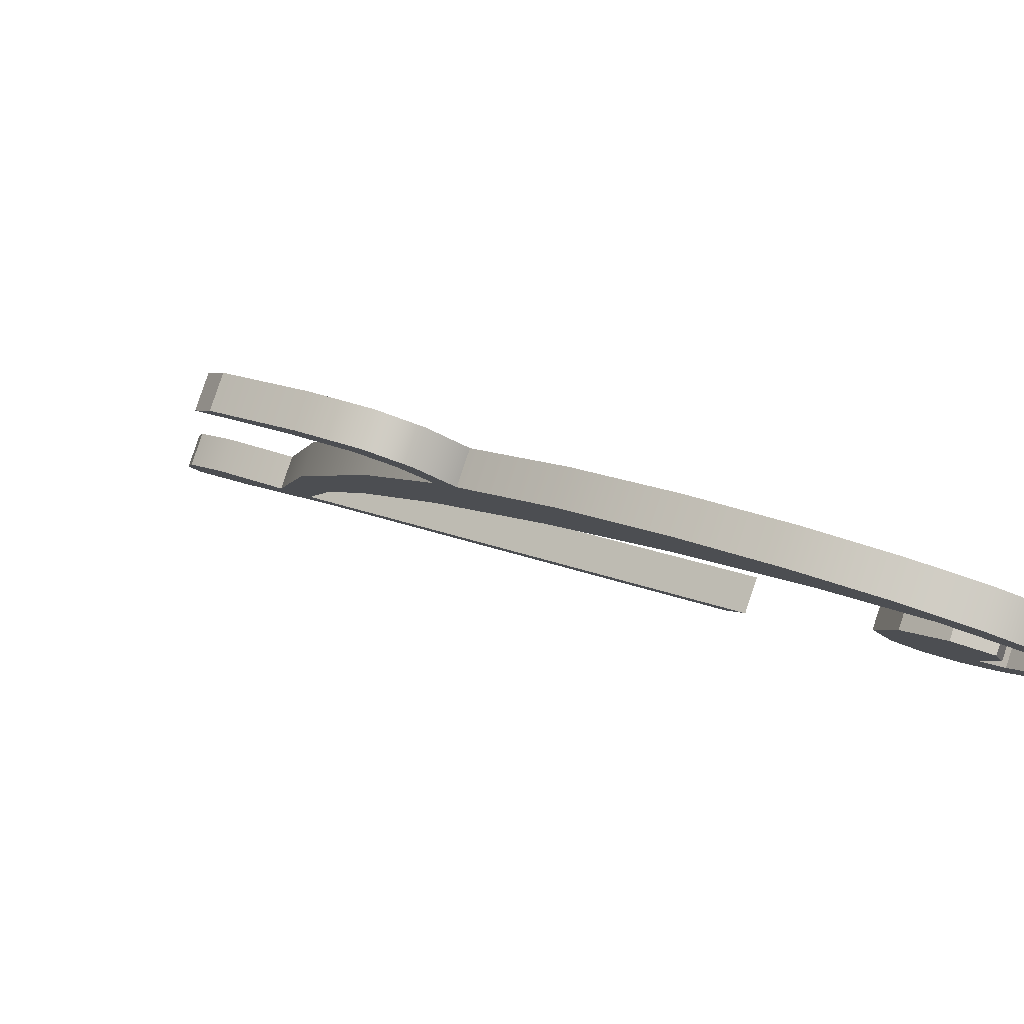
<metadata>
{"format":"obj","ext":"obj","renderer":"f3d","projection":"perspective","resolution":1024,"background":"white","views":[{"elev":-39.2,"azim":-32.0,"up":"+Y"}]}
</metadata>
<code>
o #ID78
v -0.1694 0.152 -0.3987
v -0.1698 0.1498 -0.3958
v -0.1696 0.1488 -0.3944
v -0.1704 0.1527 -0.3997
v -0.1703 0.1505 -0.3968
v -0.171 0.149 -0.3948
v -0.1718 0.153 -0.4
v -0.1719 0.1485 -0.3941
v -0.1734 0.1524 -0.3992
v -0.1733 0.1492 -0.395
v -0.174 0.1507 -0.397
v -0.1845 0.1718 -0.4249
v -0.1729 0.1589 -0.4078
v -0.1729 0.16 -0.4092
v -0.1856 0.1718 -0.4249
v -0.187 0.1753 -0.4296
v -0.1867 0.1727 -0.426
v -0.189 0.1744 -0.4283
v -0.1886 0.1769 -0.4317
v -0.1894 0.1766 -0.4313
v -0.1897 0.1758 -0.4301
v -0.1868 0.1687 -0.4208
v -0.1892 0.1671 -0.4187
v -0.1872 0.1656 -0.4167
v -0.1876 0.1532 -0.4003
v -0.1894 0.1565 -0.4046
v -0.1902 0.1611 -0.4108
v -0.1897 0.1574 -0.4058
v -0.1917 0.156 -0.404
v -0.1916 0.1571 -0.4055
v -0.1934 0.1575 -0.406
v -0.1938 0.1564 -0.4045
v -0.1953 0.1589 -0.4078
v -0.1957 0.1578 -0.4064
v -0.1979 0.1616 -0.4114
v -0.1979 0.1605 -0.4099
v -0.1688 0.1508 -0.3971
v -0.1689 0.1477 -0.393
v -0.1686 0.1493 -0.3951
v -0.17 0.1464 -0.3913
v -0.1707 0.1472 -0.3923
v -0.1715 0.1457 -0.3903
v -0.1734 0.1463 -0.3912
v -0.1735 0.1454 -0.39
v -0.1764 0.1471 -0.3922
v -0.176 0.1457 -0.3904
v -0.1789 0.1466 -0.3916
v -0.1796 0.1493 -0.3952
v -0.182 0.1482 -0.3936
v -0.1826 0.1527 -0.3996
v -0.1851 0.1504 -0.3966
v -0.185 0.1569 -0.4051
v -0.1867 0.1613 -0.411
v -0.1872 0.1656 -0.4167
v -0.1867 0.1613 -0.411
v -0.1876 0.1532 -0.4003
v -0.1851 0.1504 -0.3966
v -0.185 0.1569 -0.4051
v -0.1826 0.1527 -0.3996
v -0.182 0.1482 -0.3936
v -0.1796 0.1493 -0.3952
v -0.1789 0.1466 -0.3916
v -0.1764 0.1471 -0.3922
v -0.176 0.1457 -0.3904
v -0.1735 0.1454 -0.39
v -0.1734 0.1463 -0.3912
v -0.1715 0.1457 -0.3903
v -0.1707 0.1472 -0.3923
v -0.17 0.1464 -0.3913
v -0.1696 0.1488 -0.3944
v -0.1689 0.1477 -0.393
v -0.1694 0.152 -0.3987
v -0.1688 0.1508 -0.3971
v -0.1686 0.1493 -0.3951
v -0.1979 0.1605 -0.4099
v -0.1979 0.1616 -0.4114
v -0.1957 0.1578 -0.4064
v -0.1953 0.1589 -0.4078
v -0.1938 0.1564 -0.4045
v -0.1934 0.1575 -0.406
v -0.1917 0.156 -0.404
v -0.1916 0.1571 -0.4055
v -0.1897 0.1574 -0.4058
v -0.1894 0.1565 -0.4046
v -0.1902 0.1611 -0.4108
v -0.1892 0.1671 -0.4187
v -0.1868 0.1687 -0.4208
v -0.1867 0.1727 -0.426
v -0.1856 0.1718 -0.4249
v -0.1897 0.1758 -0.4301
v -0.1894 0.1766 -0.4313
v -0.189 0.1744 -0.4283
v -0.1886 0.1769 -0.4317
v -0.187 0.1753 -0.4296
v -0.1845 0.1718 -0.4249
v -0.1729 0.1589 -0.4078
v -0.1729 0.16 -0.4092
v -0.174 0.1507 -0.397
v -0.1734 0.1524 -0.3992
v -0.1733 0.1492 -0.395
v -0.1719 0.1485 -0.3941
v -0.1718 0.153 -0.4
v -0.171 0.149 -0.3948
v -0.1704 0.1527 -0.3997
v -0.1703 0.1505 -0.3968
v -0.1698 0.1498 -0.3958
v -0.1729 0.1586 -0.4102
v -0.1845 0.1718 -0.4249
v -0.1729 0.16 -0.4092
v -0.1845 0.1705 -0.4259
v -0.1845 0.1705 -0.4259
v -0.1729 0.1586 -0.4102
v -0.1845 0.1718 -0.4249
v -0.1729 0.16 -0.4092
v -0.187 0.174 -0.4305
v -0.187 0.1753 -0.4296
v -0.187 0.1753 -0.4296
v -0.187 0.174 -0.4305
v -0.1886 0.1769 -0.4317
v -0.1886 0.1756 -0.4327
v -0.1886 0.1756 -0.4327
v -0.1886 0.1769 -0.4317
v -0.1886 0.1756 -0.4327
v -0.1894 0.1766 -0.4313
v -0.1886 0.1769 -0.4317
v -0.1894 0.1753 -0.4323
v -0.1894 0.1753 -0.4323
v -0.1886 0.1756 -0.4327
v -0.1894 0.1766 -0.4313
v -0.1886 0.1769 -0.4317
v -0.1894 0.1766 -0.4313
v -0.1897 0.1744 -0.4311
v -0.1897 0.1758 -0.4301
v -0.1894 0.1753 -0.4323
v -0.1894 0.1753 -0.4323
v -0.1894 0.1766 -0.4313
v -0.1897 0.1744 -0.4311
v -0.1897 0.1758 -0.4301
v -0.1897 0.1758 -0.4301
v -0.189 0.173 -0.4293
v -0.189 0.1744 -0.4283
v -0.1897 0.1744 -0.4311
v -0.1897 0.1744 -0.4311
v -0.1897 0.1758 -0.4301
v -0.189 0.173 -0.4293
v -0.189 0.1744 -0.4283
v -0.1867 0.1727 -0.426
v -0.1867 0.1714 -0.427
v -0.1867 0.1714 -0.427
v -0.1867 0.1727 -0.426
v -0.1867 0.1727 -0.426
v -0.1892 0.1658 -0.4197
v -0.1892 0.1671 -0.4187
v -0.1867 0.1714 -0.427
v -0.1867 0.1714 -0.427
v -0.1867 0.1727 -0.426
v -0.1892 0.1658 -0.4197
v -0.1892 0.1671 -0.4187
v -0.1902 0.1598 -0.4118
v -0.1902 0.1611 -0.4108
v -0.1902 0.1598 -0.4118
v -0.1902 0.1611 -0.4108
v -0.1897 0.1561 -0.4068
v -0.1897 0.1574 -0.4058
v -0.1897 0.1561 -0.4068
v -0.1897 0.1574 -0.4058
v -0.1897 0.1561 -0.4068
v -0.1916 0.1571 -0.4055
v -0.1897 0.1574 -0.4058
v -0.1916 0.1558 -0.4065
v -0.1916 0.1558 -0.4065
v -0.1897 0.1561 -0.4068
v -0.1916 0.1571 -0.4055
v -0.1897 0.1574 -0.4058
v -0.1934 0.1575 -0.406
v -0.1934 0.1562 -0.407
v -0.1934 0.1562 -0.407
v -0.1934 0.1575 -0.406
v -0.1953 0.1589 -0.4078
v -0.1953 0.1576 -0.4088
v -0.1953 0.1576 -0.4088
v -0.1953 0.1589 -0.4078
v -0.1979 0.1616 -0.4114
v -0.1979 0.1603 -0.4124
v -0.1979 0.1603 -0.4124
v -0.1979 0.1616 -0.4114
v -0.1979 0.1616 -0.4114
v -0.1979 0.1592 -0.4109
v -0.1979 0.1605 -0.4099
v -0.1979 0.1603 -0.4124
v -0.1979 0.1603 -0.4124
v -0.1979 0.1616 -0.4114
v -0.1979 0.1592 -0.4109
v -0.1979 0.1605 -0.4099
v -0.1979 0.1605 -0.4099
v -0.1957 0.1565 -0.4074
v -0.1957 0.1578 -0.4064
v -0.1979 0.1592 -0.4109
v -0.1979 0.1592 -0.4109
v -0.1979 0.1605 -0.4099
v -0.1957 0.1565 -0.4074
v -0.1957 0.1578 -0.4064
v -0.1938 0.1564 -0.4045
v -0.1938 0.1551 -0.4055
v -0.1938 0.1551 -0.4055
v -0.1938 0.1564 -0.4045
v -0.1917 0.156 -0.404
v -0.1917 0.1547 -0.405
v -0.1917 0.1547 -0.405
v -0.1917 0.156 -0.404
v -0.1894 0.1565 -0.4046
v -0.1894 0.1552 -0.4056
v -0.1894 0.1552 -0.4056
v -0.1894 0.1565 -0.4046
v -0.1894 0.1565 -0.4046
v -0.1876 0.1519 -0.4012
v -0.1876 0.1532 -0.4003
v -0.1894 0.1552 -0.4056
v -0.1894 0.1552 -0.4056
v -0.1894 0.1565 -0.4046
v -0.1876 0.1519 -0.4012
v -0.1876 0.1532 -0.4003
v -0.1851 0.1504 -0.3966
v -0.1851 0.1491 -0.3976
v -0.1851 0.1491 -0.3976
v -0.1851 0.1504 -0.3966
v -0.182 0.1482 -0.3936
v -0.182 0.1469 -0.3946
v -0.182 0.1469 -0.3946
v -0.182 0.1482 -0.3936
v -0.1789 0.1466 -0.3916
v -0.1789 0.1453 -0.3926
v -0.1789 0.1453 -0.3926
v -0.1789 0.1466 -0.3916
v -0.176 0.1457 -0.3904
v -0.176 0.1444 -0.3914
v -0.176 0.1444 -0.3914
v -0.176 0.1457 -0.3904
v -0.1735 0.1454 -0.39
v -0.1735 0.1441 -0.391
v -0.1735 0.1441 -0.391
v -0.1735 0.1454 -0.39
v -0.1715 0.1457 -0.3903
v -0.1715 0.1444 -0.3913
v -0.1715 0.1444 -0.3913
v -0.1715 0.1457 -0.3903
v -0.17 0.1464 -0.3913
v -0.17 0.1451 -0.3923
v -0.17 0.1451 -0.3923
v -0.17 0.1464 -0.3913
v -0.1689 0.1463 -0.394
v -0.1689 0.1477 -0.393
v -0.1689 0.1477 -0.393
v -0.1689 0.1463 -0.394
v -0.1686 0.148 -0.3961
v -0.1689 0.1477 -0.393
v -0.1689 0.1463 -0.394
v -0.1686 0.1493 -0.3951
v -0.1686 0.1493 -0.3951
v -0.1686 0.148 -0.3961
v -0.1689 0.1477 -0.393
v -0.1689 0.1463 -0.394
v -0.1688 0.1495 -0.3981
v -0.1688 0.1508 -0.3971
v -0.1688 0.1508 -0.3971
v -0.1688 0.1495 -0.3981
v -0.1694 0.1507 -0.3996
v -0.1694 0.152 -0.3987
v -0.1694 0.152 -0.3987
v -0.1694 0.1507 -0.3996
v -0.1704 0.1527 -0.3997
v -0.1704 0.1514 -0.4007
v -0.1704 0.1514 -0.4007
v -0.1704 0.1527 -0.3997
v -0.1718 0.153 -0.4
v -0.1718 0.1517 -0.401
v -0.1718 0.1517 -0.401
v -0.1718 0.153 -0.4
v -0.1734 0.1524 -0.3992
v -0.1734 0.151 -0.4002
v -0.1734 0.151 -0.4002
v -0.1734 0.1524 -0.3992
v -0.1734 0.1524 -0.3992
v -0.174 0.1494 -0.3979
v -0.174 0.1507 -0.397
v -0.1734 0.151 -0.4002
v -0.1734 0.151 -0.4002
v -0.1734 0.1524 -0.3992
v -0.174 0.1494 -0.3979
v -0.174 0.1507 -0.397
v -0.174 0.1507 -0.397
v -0.1733 0.1479 -0.3959
v -0.1733 0.1492 -0.395
v -0.174 0.1494 -0.3979
v -0.174 0.1494 -0.3979
v -0.174 0.1507 -0.397
v -0.1733 0.1479 -0.3959
v -0.1733 0.1492 -0.395
v -0.1733 0.1479 -0.3959
v -0.1719 0.1485 -0.3941
v -0.1733 0.1492 -0.395
v -0.1719 0.1472 -0.3951
v -0.1719 0.1472 -0.3951
v -0.1733 0.1479 -0.3959
v -0.1719 0.1485 -0.3941
v -0.1733 0.1492 -0.395
v -0.1719 0.1472 -0.3951
v -0.171 0.149 -0.3948
v -0.1719 0.1485 -0.3941
v -0.171 0.1477 -0.3957
v -0.171 0.1477 -0.3957
v -0.1719 0.1472 -0.3951
v -0.171 0.149 -0.3948
v -0.1719 0.1485 -0.3941
v -0.1703 0.1492 -0.3978
v -0.171 0.149 -0.3948
v -0.171 0.1477 -0.3957
v -0.1703 0.1505 -0.3968
v -0.1703 0.1505 -0.3968
v -0.1703 0.1492 -0.3978
v -0.171 0.149 -0.3948
v -0.171 0.1477 -0.3957
v -0.1703 0.1505 -0.3968
v -0.1698 0.1485 -0.3968
v -0.1698 0.1498 -0.3958
v -0.1703 0.1492 -0.3978
v -0.1703 0.1492 -0.3978
v -0.1703 0.1505 -0.3968
v -0.1698 0.1485 -0.3968
v -0.1698 0.1498 -0.3958
v -0.1698 0.1498 -0.3958
v -0.1696 0.1475 -0.3954
v -0.1696 0.1488 -0.3944
v -0.1698 0.1485 -0.3968
v -0.1698 0.1485 -0.3968
v -0.1698 0.1498 -0.3958
v -0.1696 0.1475 -0.3954
v -0.1696 0.1488 -0.3944
v -0.1696 0.1488 -0.3944
v -0.1707 0.1459 -0.3933
v -0.1707 0.1472 -0.3923
v -0.1696 0.1475 -0.3954
v -0.1696 0.1475 -0.3954
v -0.1696 0.1488 -0.3944
v -0.1707 0.1459 -0.3933
v -0.1707 0.1472 -0.3923
v -0.1707 0.1459 -0.3933
v -0.1734 0.1463 -0.3912
v -0.1707 0.1472 -0.3923
v -0.1734 0.145 -0.3922
v -0.1734 0.145 -0.3922
v -0.1707 0.1459 -0.3933
v -0.1734 0.1463 -0.3912
v -0.1707 0.1472 -0.3923
v -0.1764 0.1471 -0.3922
v -0.1764 0.1458 -0.3932
v -0.1764 0.1458 -0.3932
v -0.1764 0.1471 -0.3922
v -0.1796 0.1493 -0.3952
v -0.1796 0.148 -0.3962
v -0.1796 0.148 -0.3962
v -0.1796 0.1493 -0.3952
v -0.1826 0.1527 -0.3996
v -0.1826 0.1514 -0.4006
v -0.1826 0.1514 -0.4006
v -0.1826 0.1527 -0.3996
v -0.185 0.1556 -0.4061
v -0.185 0.1569 -0.4051
v -0.185 0.1569 -0.4051
v -0.185 0.1556 -0.4061
v -0.1867 0.16 -0.412
v -0.1867 0.1613 -0.411
v -0.1867 0.1613 -0.411
v -0.1867 0.16 -0.412
v -0.1872 0.1643 -0.4177
v -0.1872 0.1656 -0.4167
v -0.1872 0.1656 -0.4167
v -0.1872 0.1643 -0.4177
v -0.1868 0.1674 -0.4218
v -0.1868 0.1687 -0.4208
v -0.1868 0.1687 -0.4208
v -0.1868 0.1674 -0.4218
v -0.1856 0.1705 -0.4259
v -0.1856 0.1718 -0.4249
v -0.1856 0.1718 -0.4249
v -0.1856 0.1705 -0.4259
v -0.1856 0.1705 -0.4259
v -0.1729 0.1589 -0.4078
v -0.1856 0.1718 -0.4249
v -0.1729 0.1576 -0.4088
v -0.1729 0.1576 -0.4088
v -0.1856 0.1705 -0.4259
v -0.1729 0.1589 -0.4078
v -0.1856 0.1718 -0.4249
v -0.1729 0.1586 -0.4102
v -0.1729 0.1589 -0.4078
v -0.1729 0.1576 -0.4088
v -0.1729 0.16 -0.4092
v -0.1729 0.16 -0.4092
v -0.1729 0.1586 -0.4102
v -0.1729 0.1589 -0.4078
v -0.1729 0.1576 -0.4088
v -0.1689 0.1463 -0.394
v -0.1688 0.1495 -0.3981
v -0.1686 0.148 -0.3961
v -0.1694 0.1507 -0.3996
v -0.1696 0.1475 -0.3954
v -0.17 0.1451 -0.3923
v -0.1707 0.1459 -0.3933
v -0.1715 0.1444 -0.3913
v -0.1734 0.145 -0.3922
v -0.1735 0.1441 -0.391
v -0.1764 0.1458 -0.3932
v -0.176 0.1444 -0.3914
v -0.1789 0.1453 -0.3926
v -0.1796 0.148 -0.3962
v -0.182 0.1469 -0.3946
v -0.1826 0.1514 -0.4006
v -0.1851 0.1491 -0.3976
v -0.185 0.1556 -0.4061
v -0.1867 0.16 -0.412
v -0.1876 0.1519 -0.4012
v -0.1872 0.1643 -0.4177
v -0.1917 0.1547 -0.405
v -0.1897 0.1561 -0.4068
v -0.1894 0.1552 -0.4056
v -0.1916 0.1558 -0.4065
v -0.1934 0.1562 -0.407
v -0.1938 0.1551 -0.4055
v -0.1953 0.1576 -0.4088
v -0.1957 0.1565 -0.4074
v -0.1979 0.1603 -0.4124
v -0.1979 0.1592 -0.4109
v -0.1868 0.1674 -0.4218
v -0.1867 0.1714 -0.427
v -0.1856 0.1705 -0.4259
v -0.1892 0.1658 -0.4197
v -0.1902 0.1598 -0.4118
v -0.1729 0.1586 -0.4102
v -0.1729 0.1576 -0.4088
v -0.1845 0.1705 -0.4259
v -0.187 0.174 -0.4305
v -0.189 0.173 -0.4293
v -0.1886 0.1756 -0.4327
v -0.1894 0.1753 -0.4323
v -0.1897 0.1744 -0.4311
v -0.1698 0.1485 -0.3968
v -0.1704 0.1514 -0.4007
v -0.1703 0.1492 -0.3978
v -0.171 0.1477 -0.3957
v -0.1718 0.1517 -0.401
v -0.1719 0.1472 -0.3951
v -0.1734 0.151 -0.4002
v -0.1733 0.1479 -0.3959
v -0.174 0.1494 -0.3979
v -0.174 0.1494 -0.3979
v -0.1733 0.1479 -0.3959
v -0.1734 0.151 -0.4002
v -0.1719 0.1472 -0.3951
v -0.1718 0.1517 -0.401
v -0.171 0.1477 -0.3957
v -0.1704 0.1514 -0.4007
v -0.1703 0.1492 -0.3978
v -0.1698 0.1485 -0.3968
v -0.1696 0.1475 -0.3954
v -0.1694 0.1507 -0.3996
v -0.1897 0.1744 -0.4311
v -0.189 0.173 -0.4293
v -0.1894 0.1753 -0.4323
v -0.1886 0.1756 -0.4327
v -0.187 0.174 -0.4305
v -0.1867 0.1714 -0.427
v -0.1856 0.1705 -0.4259
v -0.1845 0.1705 -0.4259
v -0.1729 0.1586 -0.4102
v -0.1729 0.1576 -0.4088
v -0.1897 0.1561 -0.4068
v -0.1894 0.1552 -0.4056
v -0.1902 0.1598 -0.4118
v -0.1892 0.1658 -0.4197
v -0.1876 0.1519 -0.4012
v -0.1872 0.1643 -0.4177
v -0.1868 0.1674 -0.4218
v -0.1979 0.1592 -0.4109
v -0.1957 0.1565 -0.4074
v -0.1979 0.1603 -0.4124
v -0.1953 0.1576 -0.4088
v -0.1938 0.1551 -0.4055
v -0.1934 0.1562 -0.407
v -0.1917 0.1547 -0.405
v -0.1916 0.1558 -0.4065
v -0.1867 0.16 -0.412
v -0.1851 0.1491 -0.3976
v -0.185 0.1556 -0.4061
v -0.1826 0.1514 -0.4006
v -0.182 0.1469 -0.3946
v -0.1796 0.148 -0.3962
v -0.1789 0.1453 -0.3926
v -0.1764 0.1458 -0.3932
v -0.176 0.1444 -0.3914
v -0.1735 0.1441 -0.391
v -0.1734 0.145 -0.3922
v -0.1715 0.1444 -0.3913
v -0.1707 0.1459 -0.3933
v -0.17 0.1451 -0.3923
v -0.1689 0.1463 -0.394
v -0.1688 0.1495 -0.3981
v -0.1686 0.148 -0.3961
f 1 2 3
f 2 1 4
f 2 4 5
f 5 4 6
f 6 4 7
f 6 7 8
f 8 7 9
f 8 9 10
f 10 9 11
f 12 13 14
f 13 12 15
f 15 12 16
f 15 16 17
f 17 16 18
f 18 16 19
f 18 19 20
f 18 20 21
f 17 22 15
f 22 17 23
f 22 23 24
f 24 23 25
f 25 23 26
f 26 23 27
f 26 27 28
f 28 29 26
f 29 28 30
f 29 30 31
f 29 31 32
f 32 31 33
f 32 33 34
f 34 33 35
f 34 35 36
f 37 38 39
f 38 37 1
f 38 1 3
f 38 3 40
f 40 3 41
f 40 41 42
f 42 41 43
f 42 43 44
f 44 43 45
f 44 45 46
f 46 45 47
f 47 45 48
f 47 48 49
f 49 48 50
f 49 50 51
f 51 50 52
f 51 52 53
f 51 53 25
f 25 53 24
f 54 55 56
f 56 55 57
f 55 58 57
f 58 59 57
f 57 59 60
f 59 61 60
f 60 61 62
f 61 63 62
f 62 63 64
f 64 63 65
f 63 66 65
f 65 66 67
f 66 68 67
f 67 68 69
f 68 70 69
f 69 70 71
f 70 72 71
f 72 73 71
f 74 71 73
f 75 76 77
f 76 78 77
f 77 78 79
f 78 80 79
f 79 80 81
f 80 82 81
f 82 83 81
f 84 81 83
f 83 85 84
f 85 86 84
f 84 86 56
f 56 86 54
f 54 86 87
f 86 88 87
f 89 87 88
f 90 91 92
f 91 93 92
f 93 94 92
f 92 94 88
f 88 94 89
f 94 95 89
f 89 95 96
f 97 96 95
f 98 99 100
f 100 99 101
f 99 102 101
f 101 102 103
f 102 104 103
f 103 104 105
f 105 104 106
f 104 72 106
f 70 106 72
f 107 108 109
f 108 107 110
f 111 112 113
f 114 113 112
f 115 108 110
f 108 115 116
f 117 118 113
f 111 113 118
f 115 119 116
f 119 115 120
f 121 118 122
f 117 122 118
f 123 124 125
f 124 123 126
f 127 128 129
f 130 129 128
f 131 132 133
f 132 131 134
f 135 136 137
f 138 137 136
f 139 140 141
f 140 139 142
f 143 144 145
f 146 145 144
f 140 147 141
f 147 140 148
f 149 145 150
f 146 150 145
f 151 152 153
f 152 151 154
f 155 156 157
f 158 157 156
f 153 159 160
f 159 153 152
f 157 158 161
f 162 161 158
f 160 163 164
f 163 160 159
f 161 162 165
f 166 165 162
f 167 168 169
f 168 167 170
f 171 172 173
f 174 173 172
f 170 175 168
f 175 170 176
f 177 171 178
f 173 178 171
f 176 179 175
f 179 176 180
f 181 177 182
f 178 182 177
f 180 183 179
f 183 180 184
f 185 181 186
f 182 186 181
f 187 188 189
f 188 187 190
f 191 192 193
f 194 193 192
f 195 196 197
f 196 195 198
f 199 200 201
f 202 201 200
f 196 203 197
f 203 196 204
f 205 201 206
f 202 206 201
f 204 207 203
f 207 204 208
f 209 205 210
f 206 210 205
f 208 211 207
f 211 208 212
f 213 209 214
f 210 214 209
f 215 216 217
f 216 215 218
f 219 220 221
f 222 221 220
f 216 223 217
f 223 216 224
f 225 221 226
f 222 226 221
f 224 227 223
f 227 224 228
f 229 225 230
f 226 230 225
f 228 231 227
f 231 228 232
f 233 229 234
f 230 234 229
f 232 235 231
f 235 232 236
f 237 233 238
f 234 238 233
f 236 239 235
f 239 236 240
f 241 237 242
f 238 242 237
f 240 243 239
f 243 240 244
f 245 241 246
f 242 246 241
f 244 247 243
f 247 244 248
f 249 245 250
f 246 250 245
f 251 247 248
f 247 251 252
f 253 254 250
f 249 250 254
f 255 256 257
f 256 255 258
f 259 260 261
f 262 261 260
f 263 258 255
f 258 263 264
f 265 266 259
f 260 259 266
f 267 264 263
f 264 267 268
f 269 270 265
f 266 265 270
f 267 271 268
f 271 267 272
f 273 270 274
f 269 274 270
f 272 275 271
f 275 272 276
f 277 273 278
f 274 278 273
f 276 279 275
f 279 276 280
f 281 277 282
f 278 282 277
f 283 284 285
f 284 283 286
f 287 288 289
f 290 289 288
f 291 292 293
f 292 291 294
f 295 296 297
f 298 297 296
f 299 300 301
f 300 299 302
f 303 304 305
f 306 305 304
f 307 308 309
f 308 307 310
f 311 312 313
f 314 313 312
f 315 316 317
f 316 315 318
f 319 320 321
f 322 321 320
f 323 324 325
f 324 323 326
f 327 328 329
f 330 329 328
f 331 332 333
f 332 331 334
f 335 336 337
f 338 337 336
f 339 340 341
f 340 339 342
f 343 344 345
f 346 345 344
f 347 348 349
f 348 347 350
f 351 352 353
f 354 353 352
f 350 355 348
f 355 350 356
f 357 351 358
f 353 358 351
f 356 359 355
f 359 356 360
f 361 357 362
f 358 362 357
f 360 363 359
f 363 360 364
f 365 361 366
f 362 366 361
f 367 363 364
f 363 367 368
f 369 370 366
f 365 366 370
f 371 368 367
f 368 371 372
f 373 374 369
f 370 369 374
f 375 372 371
f 372 375 376
f 377 378 373
f 374 373 378
f 379 376 375
f 376 379 380
f 381 382 377
f 378 377 382
f 383 380 379
f 380 383 384
f 385 386 381
f 382 381 386
f 387 388 389
f 388 387 390
f 391 392 393
f 394 393 392
f 395 396 397
f 396 395 398
f 399 400 401
f 402 401 400
f 403 404 405
f 404 403 406
f 406 403 407
f 407 403 408
f 407 408 409
f 409 408 410
f 409 410 411
f 411 410 412
f 411 412 413
f 413 412 414
f 413 414 415
f 413 415 416
f 416 415 417
f 416 417 418
f 418 417 419
f 418 419 420
f 420 419 421
f 421 419 422
f 421 422 423
f 424 425 426
f 425 424 427
f 427 424 428
f 428 424 429
f 428 429 430
f 430 429 431
f 430 431 432
f 432 431 433
f 434 435 436
f 435 434 437
f 437 434 423
f 437 423 422
f 437 422 426
f 437 426 438
f 438 426 425
f 436 439 440
f 439 436 441
f 441 436 442
f 442 436 435
f 442 435 443
f 442 443 444
f 444 443 445
f 445 443 446
f 406 447 448
f 447 406 407
f 448 447 449
f 448 449 450
f 448 450 451
f 451 450 452
f 451 452 453
f 453 452 454
f 453 454 455
f 456 457 458
f 457 459 458
f 458 459 460
f 459 461 460
f 460 461 462
f 461 463 462
f 463 464 462
f 465 466 464
f 462 464 466
f 467 468 469
f 469 468 470
f 470 468 471
f 468 472 471
f 472 473 471
f 471 473 474
f 474 473 475
f 476 475 473
f 477 478 479
f 479 478 480
f 478 481 480
f 481 482 480
f 482 483 480
f 480 483 472
f 473 472 483
f 484 485 486
f 486 485 487
f 485 488 487
f 487 488 489
f 488 490 489
f 489 490 491
f 491 490 477
f 478 477 490
f 482 481 492
f 481 493 492
f 492 493 494
f 494 493 495
f 493 496 495
f 495 496 497
f 496 498 497
f 497 498 499
f 498 500 499
f 500 501 499
f 499 501 502
f 501 503 502
f 502 503 504
f 503 505 504
f 504 505 465
f 505 506 465
f 465 506 466
f 466 506 507
f 508 507 506

</code>
